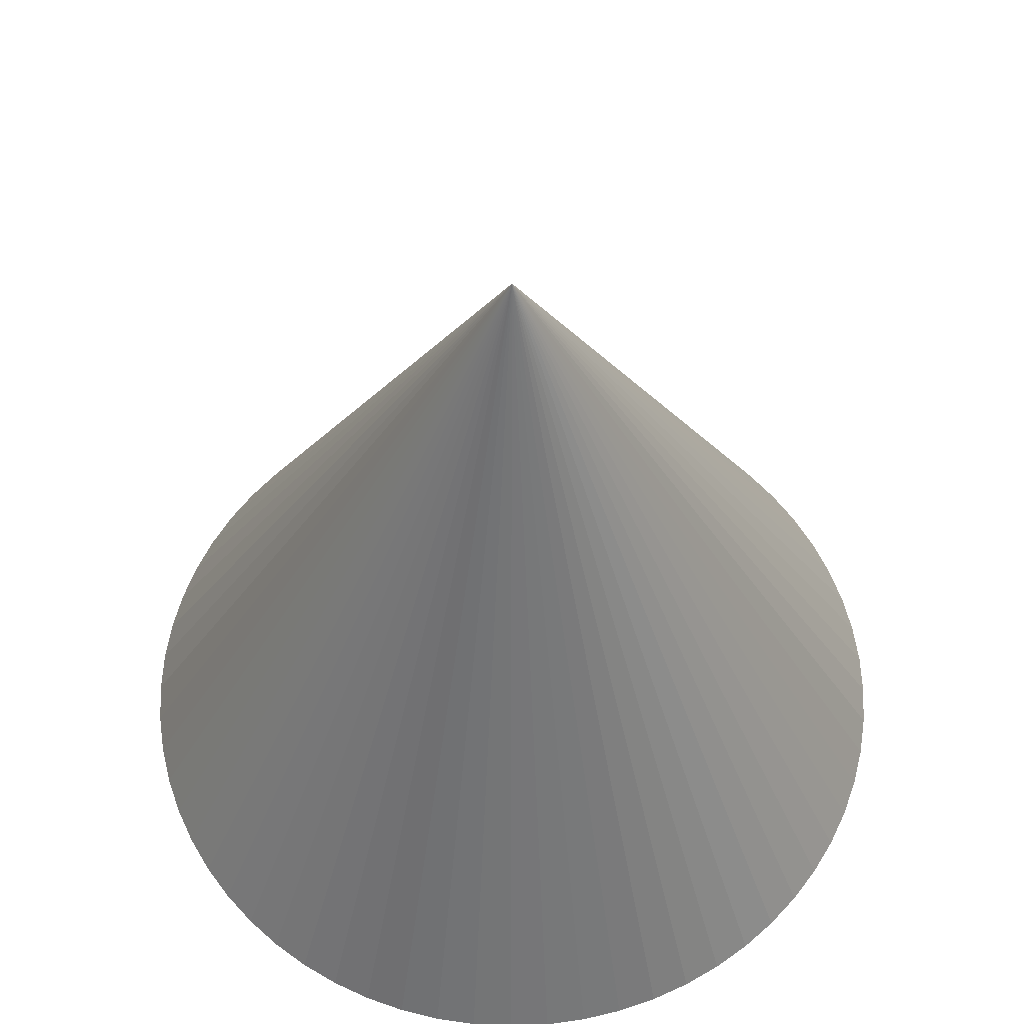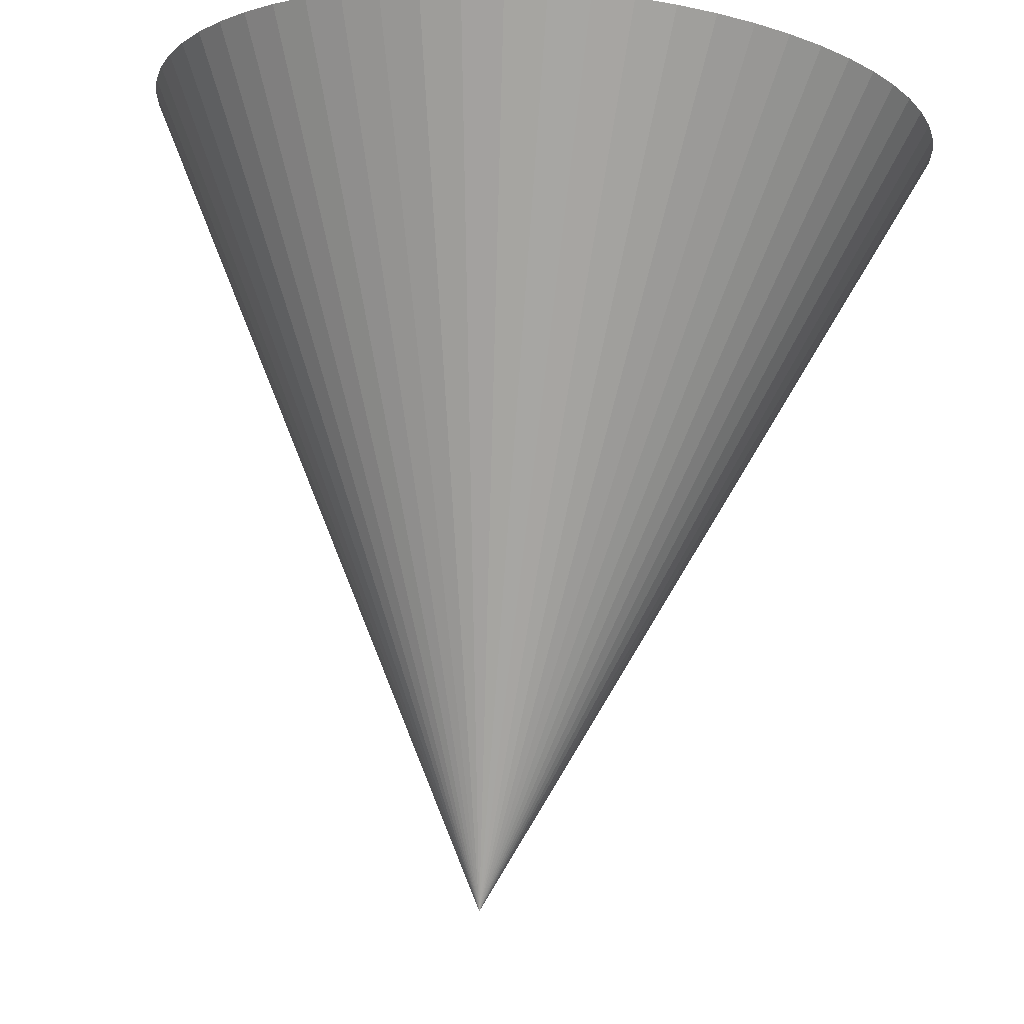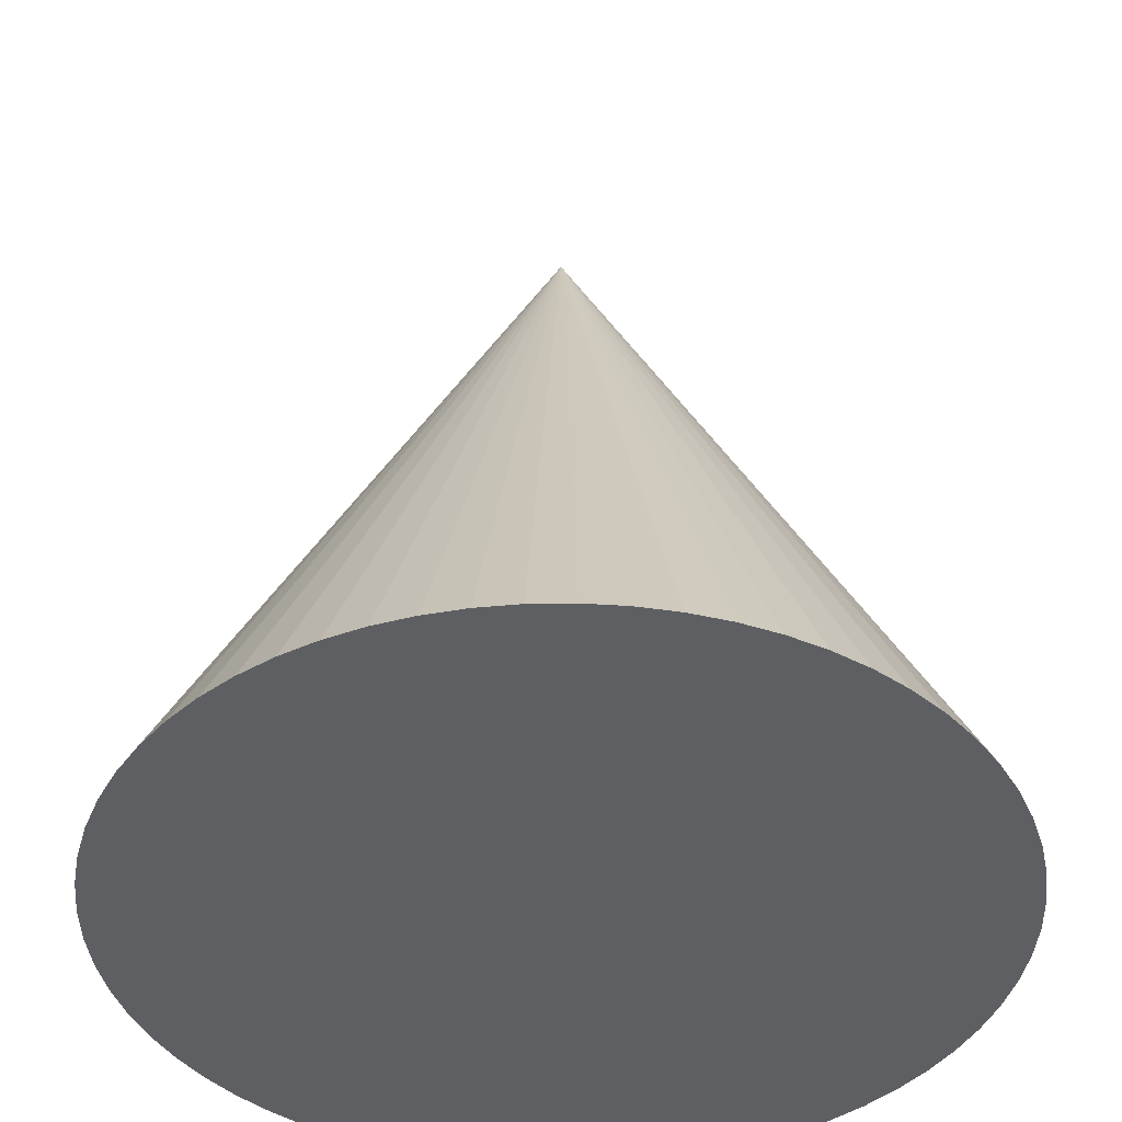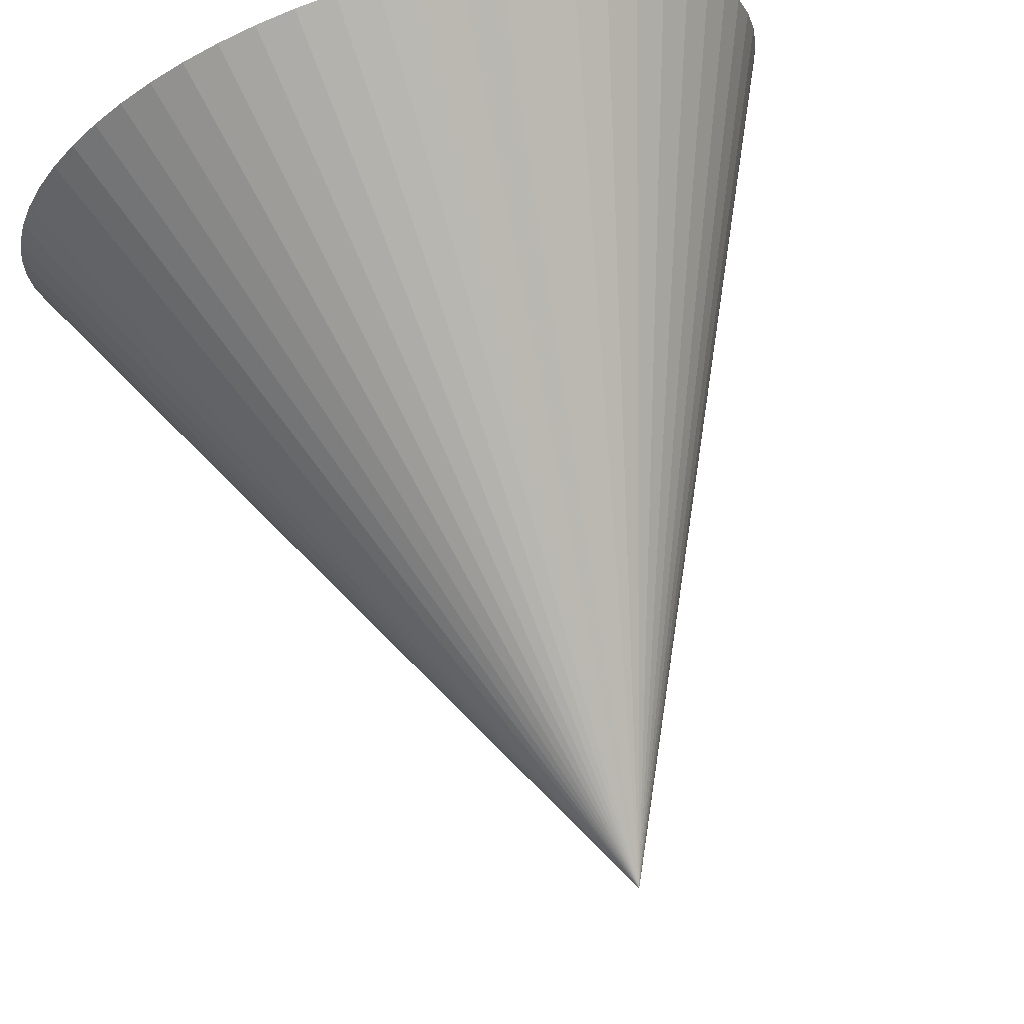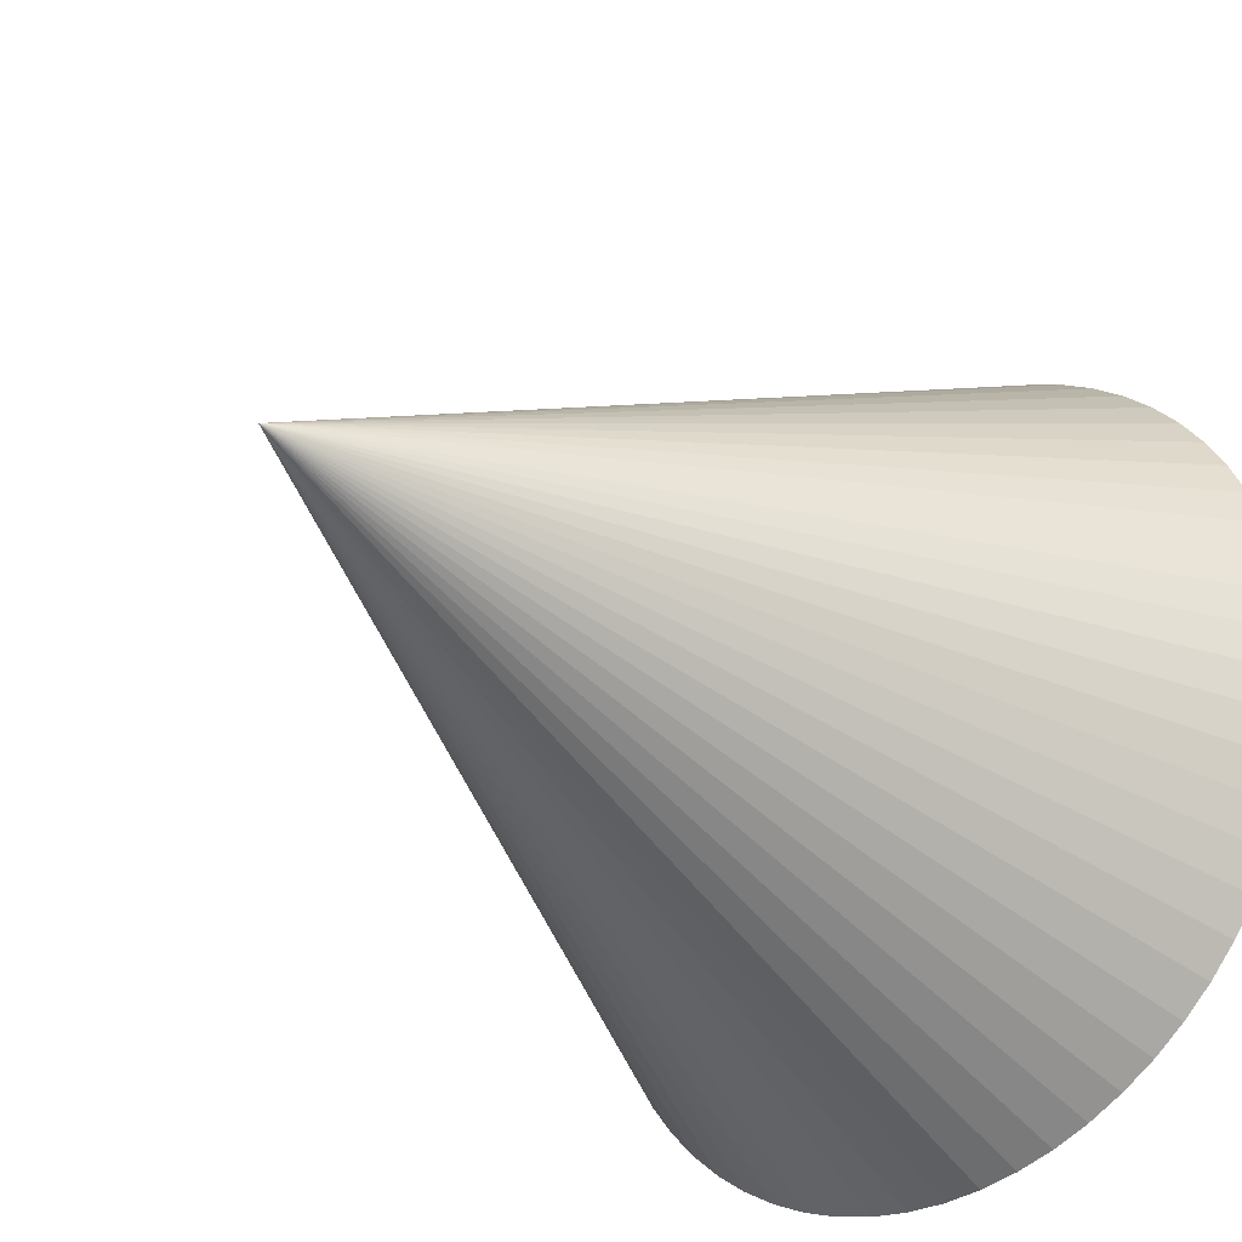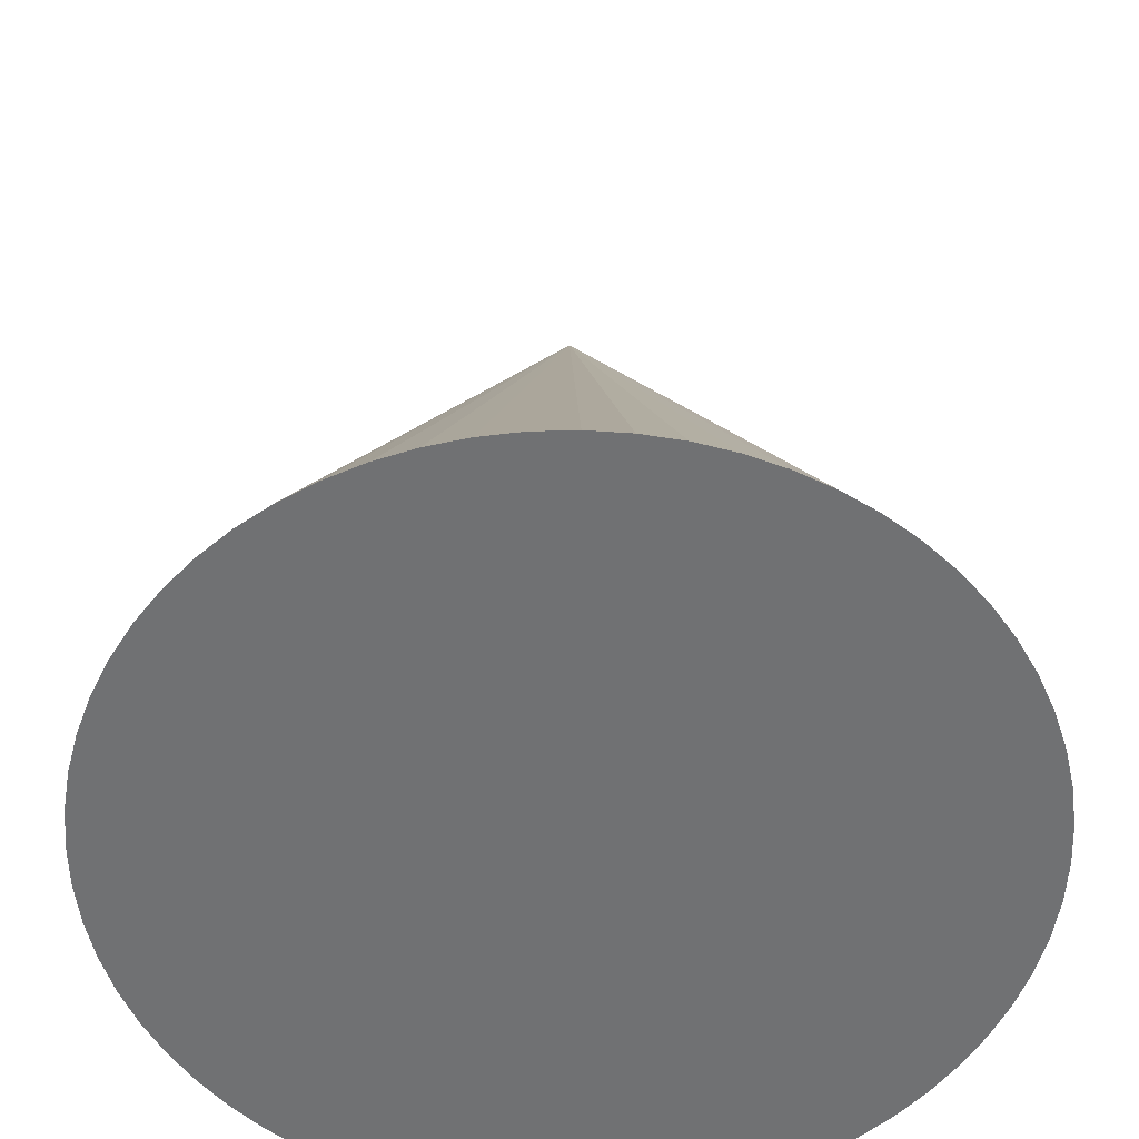
<metadata>
{"format":"obj","ext":"obj","renderer":"f3d","projection":"perspective","resolution":1024,"background":"white","views":[{"elev":59.9,"azim":-95.4,"up":"+Z"},{"elev":79.3,"azim":4.6,"up":"+Y"},{"elev":-41.9,"azim":155.7,"up":"+Z"},{"elev":72.8,"azim":-17.9,"up":"+Y"},{"elev":-30.7,"azim":43.1,"up":"+Y"},{"elev":-55.2,"azim":-153.1,"up":"+Z"}]}
</metadata>
<code>
o Cone
v 0 -0.5 -1
v -0.04901 -0.4976 -1
v -0.09755 -0.4904 -1
v -0.1451 -0.4785 -1
v -0.1913 -0.4619 -1
v -0.2357 -0.441 -1
v -0.2778 -0.4157 -1
v -0.3172 -0.3865 -1
v -0.3536 -0.3536 -1
v -0.3865 -0.3172 -1
v -0.4157 -0.2778 -1
v -0.441 -0.2357 -1
v -0.4619 -0.1913 -1
v -0.4785 -0.1451 -1
v -0.4904 -0.09755 -1
v -0.4976 -0.04901 -1
v -0.5 0 -1
v -0.4976 0.04901 -1
v -0.4904 0.09755 -1
v -0.4785 0.1451 -1
v -0.4619 0.1913 -1
v -0.441 0.2357 -1
v -0.4157 0.2778 -1
v -0.3865 0.3172 -1
v -0.3536 0.3536 -1
v -0.3172 0.3865 -1
v -0.2778 0.4157 -1
v -0.2357 0.441 -1
v -0.1913 0.4619 -1
v -0.1451 0.4785 -1
v -0.09755 0.4904 -1
v -0.04901 0.4976 -1
v 0 0.5 -1
v 0.04901 0.4976 -1
v 0.09755 0.4904 -1
v 0.1451 0.4785 -1
v 0.1913 0.4619 -1
v 0.2357 0.441 -1
v 0.2778 0.4157 -1
v 0.3172 0.3865 -1
v 0.3536 0.3536 -1
v 0.3865 0.3172 -1
v 0.4157 0.2778 -1
v 0.441 0.2357 -1
v 0.4619 0.1913 -1
v 0.4785 0.1451 -1
v 0.4904 0.09755 -1
v 0.4976 0.04901 -1
v 0.5 0 -1
v 0.4976 -0.04901 -1
v 0.4904 -0.09755 -1
v 0.4785 -0.1451 -1
v 0.4619 -0.1913 -1
v 0.441 -0.2357 -1
v 0.4157 -0.2778 -1
v 0.3865 -0.3172 -1
v 0.3536 -0.3536 -1
v 0.3172 -0.3865 -1
v 0.2778 -0.4157 -1
v 0.2357 -0.441 -1
v 0.1913 -0.4619 -1
v 0.1451 -0.4785 -1
v 0.09755 -0.4904 -1
v 0.04901 -0.4976 -1
v 0 -0 0
f 1 65 2
f 2 65 3
f 3 65 4
f 4 65 5
f 5 65 6
f 6 65 7
f 7 65 8
f 8 65 9
f 9 65 10
f 10 65 11
f 11 65 12
f 12 65 13
f 13 65 14
f 14 65 15
f 15 65 16
f 16 65 17
f 17 65 18
f 18 65 19
f 19 65 20
f 20 65 21
f 21 65 22
f 22 65 23
f 23 65 24
f 24 65 25
f 25 65 26
f 26 65 27
f 27 65 28
f 28 65 29
f 29 65 30
f 30 65 31
f 31 65 32
f 32 65 33
f 33 65 34
f 34 65 35
f 35 65 36
f 36 65 37
f 37 65 38
f 38 65 39
f 39 65 40
f 40 65 41
f 41 65 42
f 42 65 43
f 43 65 44
f 44 65 45
f 45 65 46
f 46 65 47
f 47 65 48
f 48 65 49
f 49 65 50
f 50 65 51
f 51 65 52
f 52 65 53
f 53 65 54
f 54 65 55
f 55 65 56
f 56 65 57
f 57 65 58
f 58 65 59
f 59 65 60
f 60 65 61
f 61 65 62
f 62 65 63
f 64 16 32
f 63 65 64
f 64 65 1
f 64 1 2
f 2 3 64
f 3 4 64
f 4 5 6
f 6 7 8
f 8 9 10
f 10 11 12
f 12 13 16
f 13 14 16
f 14 15 16
f 16 17 20
f 17 18 20
f 18 19 20
f 20 21 24
f 21 22 24
f 22 23 24
f 24 25 26
f 26 27 28
f 28 29 30
f 30 31 32
f 32 33 36
f 33 34 36
f 34 35 36
f 36 37 40
f 37 38 40
f 38 39 40
f 40 41 42
f 42 43 44
f 44 45 46
f 46 47 48
f 48 49 50
f 50 51 52
f 52 53 54
f 54 55 56
f 56 57 58
f 58 59 60
f 60 61 64
f 61 62 64
f 62 63 64
f 4 6 64
f 6 8 64
f 8 10 12
f 24 26 28
f 28 30 32
f 40 42 44
f 44 46 40
f 46 48 40
f 48 50 56
f 50 52 56
f 52 54 56
f 56 58 64
f 58 60 64
f 8 12 16
f 16 20 24
f 24 28 16
f 28 32 16
f 32 36 40
f 64 8 16
f 32 40 48
f 48 56 32
f 56 64 32

</code>
